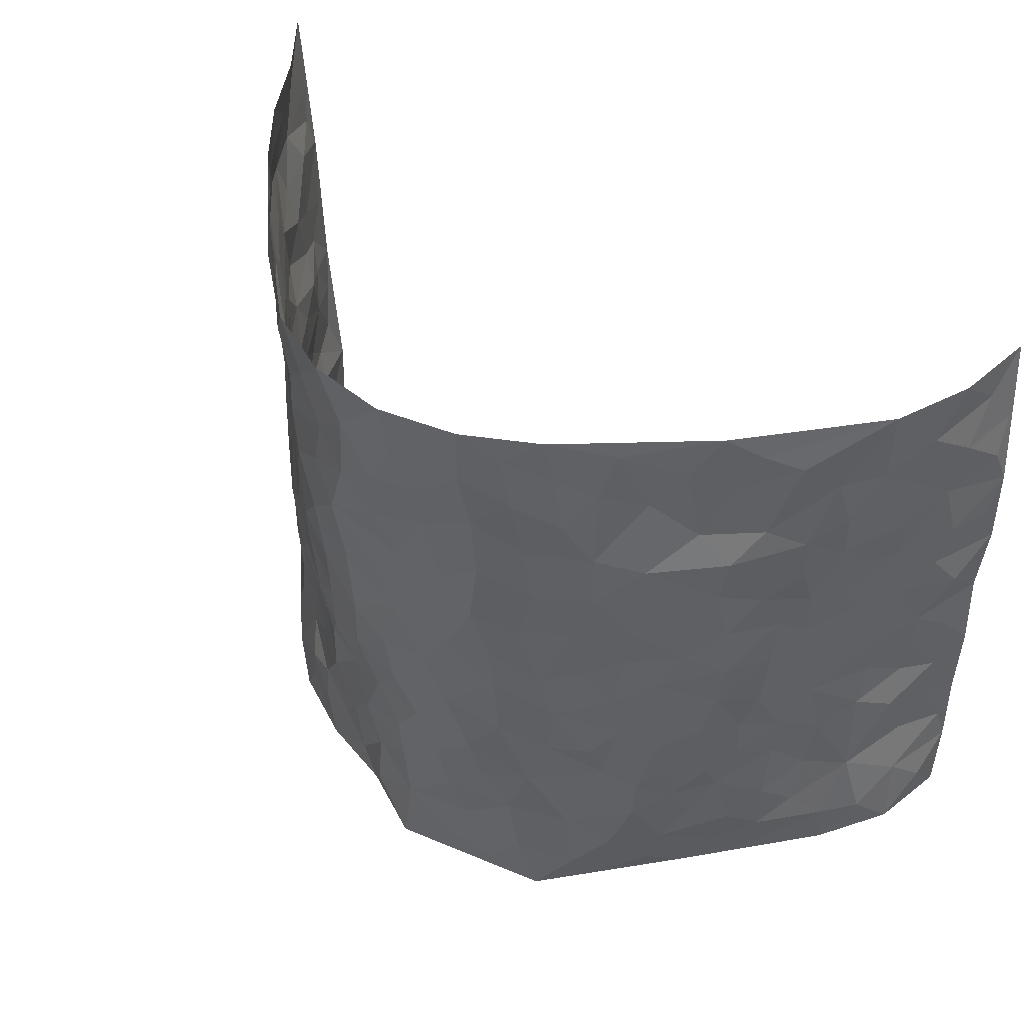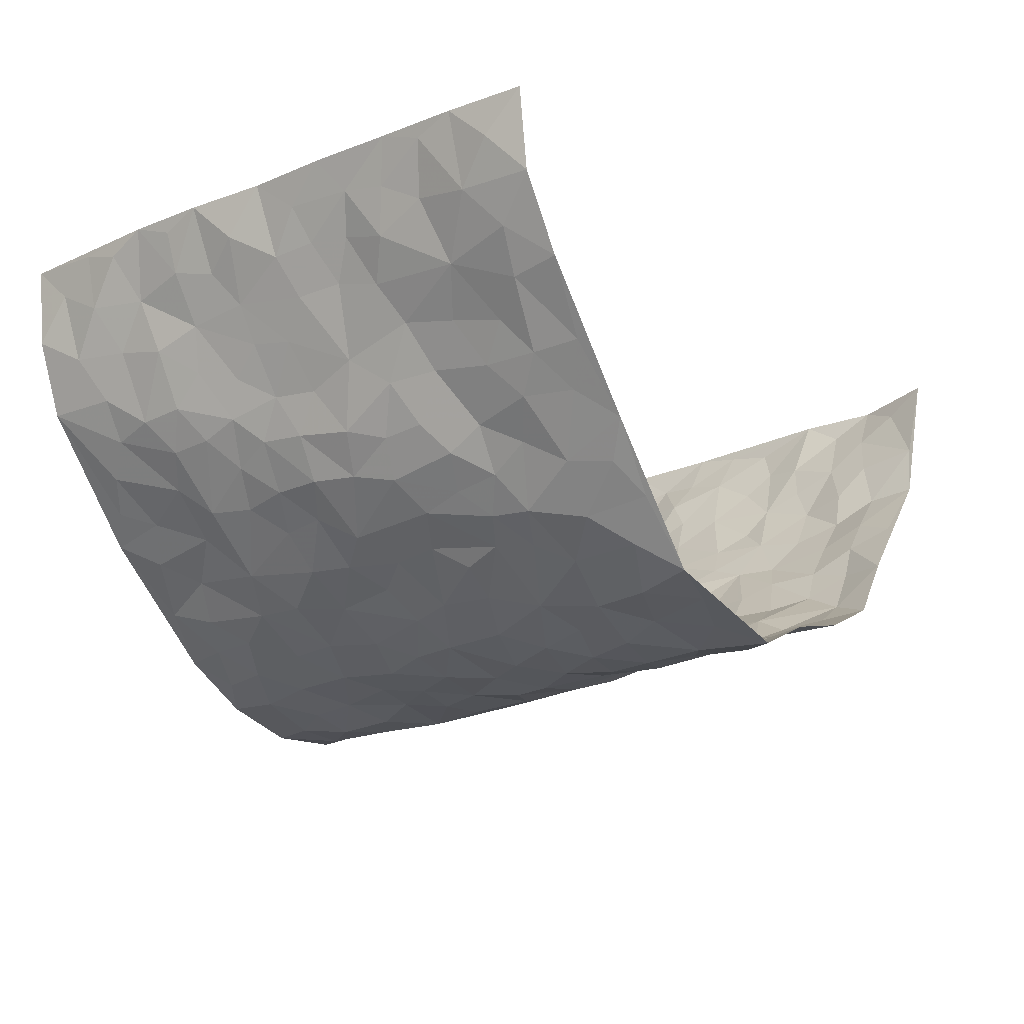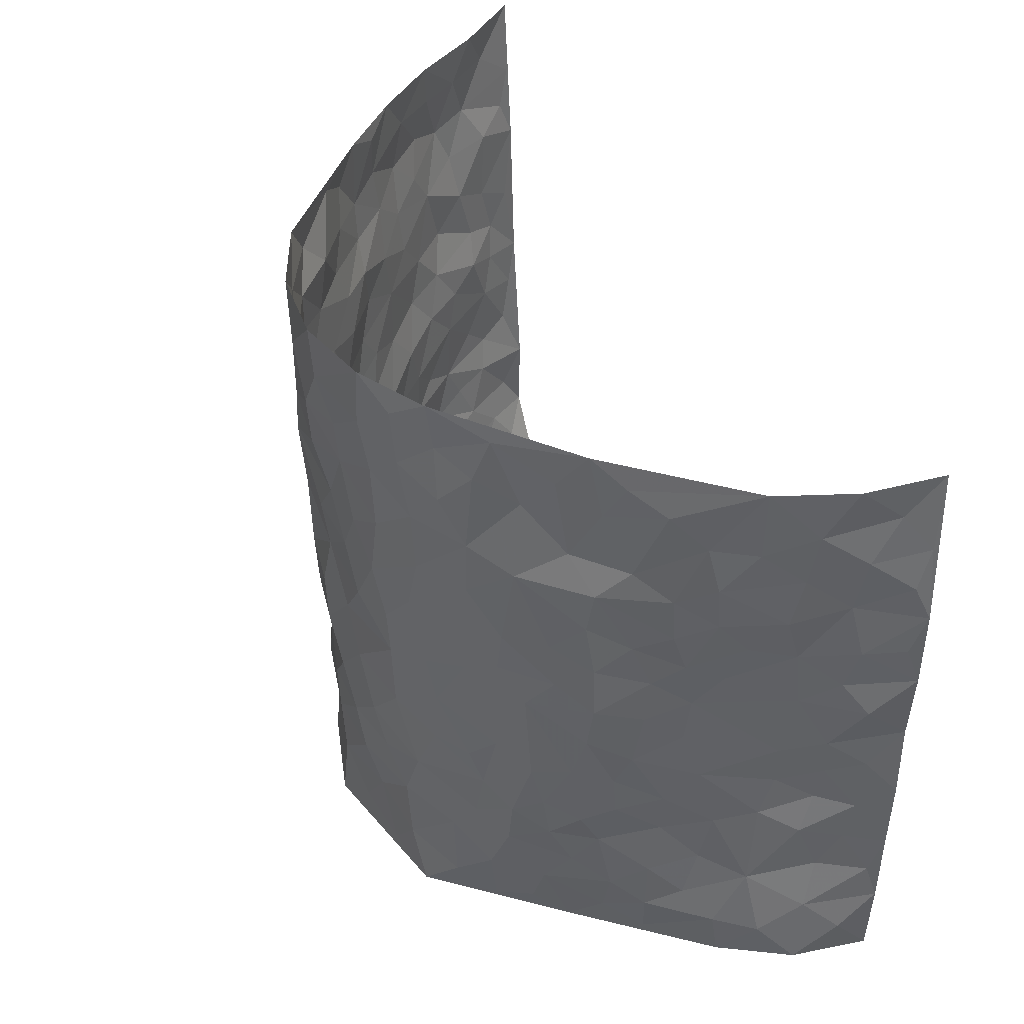
<metadata>
{"format":"obj","ext":"obj","renderer":"f3d","projection":"perspective","resolution":1024,"background":"white","views":[{"elev":46.8,"azim":-142.5,"up":"+Y"},{"elev":-20.7,"azim":-54.4,"up":"+Z"},{"elev":42.9,"azim":-114.9,"up":"+Y"}]}
</metadata>
<code>
v -0.6626 -0.001144 0.3836
v -0.6409 0.9934 0.3996
v 0.6503 0.009382 0.4056
v 0.7036 1.001 0.3728
v -0.5791 0.3912 0.2278
v -0.6547 0.4977 0.3951
v -0.6067 0.3558 0.283
v -0.005019 0.001649 -0.2617
v -0.6589 0.2475 0.3927
v -0.6369 0.3356 0.3409
v -0.5744 0.001767 0.1582
v -0.6634 0.1227 0.3881
v -0.541 0.292 0.1498
v -0.6406 0.002679 0.2626
v -0.6104 0.2875 0.2619
v -0.4119 0.002922 -0.02847
v -0.6542 0.1856 0.3702
v -0.2825 0.168 -0.1746
v -0.5753 0.3208 0.2071
v -0.6325 0.1203 0.2741
v -0.6569 0.06295 0.33
v -0.6097 0.06508 0.2089
v -0.5318 0.1266 0.111
v -0.5688 0.07507 0.1489
v -0.6222 0.2059 0.2923
v -0.6345 0.268 0.3275
v -0.5827 0.1772 0.1945
v -0.5348 0.2089 0.1323
v -0.618 0.4861 0.2851
v -0.6618 0.373 0.3926
v -0.5791 0.9948 0.1632
v -0.4501 0.2225 0.0002356
v 0.2404 0.1568 -0.1674
v -0.6627 0.7444 0.3944
v -0.3392 0.3939 -0.1245
v -0.5953 0.7498 0.2075
v -0.5991 0.828 0.2248
v -0.492 0.4416 0.02918
v -0.4976 0.6051 0.04962
v -0.4154 0.9978 -0.01928
v -0.6579 0.6826 0.3713
v -0.5216 0.5617 0.1061
v -0.3523 0.7547 -0.1008
v -0.4449 0.2791 -0.02915
v -0.407 0.2256 -0.06388
v -0.4248 0.1625 -0.03256
v -0.3977 0.6368 -0.06515
v -0.3365 0.5604 -0.1203
v 0.1592 0.4715 -0.2217
v -0.3138 0.2218 -0.1478
v -0.2038 0.6111 -0.2047
v -0.345 0.6299 -0.1168
v -0.2912 0.05847 -0.1736
v -0.5186 0.7089 0.06992
v -0.3662 0.1949 -0.115
v -0.6231 0.6147 0.2928
v -0.04256 0.3485 -0.2602
v 0.05099 0.339 -0.2434
v 0.2727 0.4495 -0.1517
v -0.09561 0.5511 -0.2451
v -0.1637 0.5565 -0.2265
v 0.09335 0.6285 -0.2501
v -0.5091 0.3453 0.07804
v -0.5643 0.5726 0.1828
v -0.6552 0.8055 0.3678
v -0.4699 0.1293 0.01455
v -0.3307 0.0132 -0.1211
v -0.5846 0.4646 0.2243
v -0.5007 0.1722 0.06379
v -0.4951 0.01874 0.06531
v -0.2471 0.00305 -0.2116
v -0.5027 0.08829 0.06073
v -0.4528 0.05403 0.01185
v -0.3776 0.03796 -0.07689
v -0.3965 0.1044 -0.06686
v -0.6349 0.6823 0.3095
v -0.6509 0.869 0.3889
v -0.5573 0.5081 0.1724
v 0.002898 0.9968 -0.2604
v -0.5933 0.6729 0.2304
v -0.4747 0.3142 0.01482
v -0.4494 0.461 -0.02611
v 0.006503 0.5703 -0.2494
v -0.05026 0.4823 -0.2479
v 0.0005024 0.419 -0.2629
v -0.1267 0.1287 -0.2352
v -0.4786 0.6697 0.02617
v -0.6466 0.5588 0.3295
v -0.5652 0.6891 0.1649
v -0.4025 0.2974 -0.07339
v -0.5008 0.2668 0.08038
v -0.433 0.6885 -0.02466
v -0.1716 0.4859 -0.2248
v -0.252 0.4369 -0.1841
v -0.5249 0.6478 0.08895
v -0.01605 0.1167 -0.2556
v -0.378 0.5109 -0.09373
v -0.3179 0.2889 -0.1368
v -0.2309 0.5046 -0.1914
v -0.1795 0.383 -0.2238
v -0.6658 0.6203 0.3921
v -0.5463 0.6217 0.1432
v -0.595 0.5775 0.2402
v -0.3376 0.1107 -0.1337
v -0.4577 0.5332 -0.02046
v -0.5329 0.4057 0.1228
v -0.1337 0.3251 -0.2446
v -0.151 0.2504 -0.2329
v -0.4496 0.6119 -0.01809
v 0.112 0.7267 -0.2525
v -0.008658 0.2149 -0.2576
v -0.0775 0.2738 -0.2552
v 7.51e-05 0.2885 -0.2576
v -0.391 0.3645 -0.08897
v -0.1965 0.1848 -0.2192
v -0.5182 0.4872 0.09827
v -0.4727 0.3806 0.01026
v -0.4369 0.3914 -0.04408
v -0.2851 0.5247 -0.1507
v -0.2502 0.3511 -0.1881
v -0.3288 0.4678 -0.1299
v -0.2244 0.2721 -0.2088
v -0.09312 0.4119 -0.2488
v -0.4972 0.5309 0.04244
v -0.0965 0.1987 -0.2497
v -0.215 0.09454 -0.2198
v -0.3667 0.259 -0.1094
v -0.6413 0.4355 0.3445
v -0.6143 0.4187 0.2899
v 0.08863 0.4208 -0.245
v 0.193 0.2362 -0.1914
v 0.08181 0.5151 -0.2513
v 0.01814 0.4873 -0.2603
v 0.1585 0.3904 -0.2194
v 0.5957 0.4992 0.2217
v 0.2086 0.4314 -0.1974
v 0.2385 0.3122 -0.1561
v 0.1577 0.5651 -0.2284
v 0.1246 0.9962 -0.2478
v -0.2753 0.6204 -0.1621
v 0.3694 0.8794 -0.0718
v 0.414 0.998 -0.02506
v -0.203 0.7812 -0.1958
v -0.05541 0.8629 -0.2518
v -0.3042 0.3491 -0.1544
v -0.4089 0.5661 -0.06099
v -0.07783 0.0529 -0.2443
v -0.1609 0.02283 -0.2286
v 0.106 0.002704 -0.2071
v 0.01566 0.8581 -0.2676
v -0.01491 0.6985 -0.2496
v 0.3737 0.1966 -0.07326
v 0.3017 0.289 -0.1135
v 0.485 0.5268 0.05412
v 0.4392 0.5473 0.004865
v 0.4036 0.1357 -0.05494
v 0.4429 0.2284 0.0005457
v 0.367 0.3612 -0.07972
v 0.02369 0.6395 -0.2542
v -0.05877 0.6266 -0.2483
v -0.143 0.7295 -0.227
v -0.08462 0.6924 -0.2409
v -0.05693 0.7902 -0.246
v -0.1352 0.633 -0.2345
v 0.02333 0.7723 -0.2604
v 0.2374 0.9952 -0.1964
v -0.01655 0.9251 -0.2617
v -0.2531 0.8471 -0.1732
v -0.1912 0.8804 -0.2083
v -0.2936 0.7821 -0.1481
v -0.2248 0.9987 -0.176
v -0.2199 0.6965 -0.1965
v -0.299 0.7012 -0.1522
v -0.1351 0.8295 -0.2287
v -0.1162 0.9975 -0.2328
v 0.2138 0.7437 -0.2089
v 0.173 0.6648 -0.2276
v 0.2952 0.5935 -0.1333
v 0.2443 0.5208 -0.1755
v 0.2513 0.6638 -0.1766
v 0.3653 0.7436 -0.06596
v 0.3163 0.6819 -0.1139
v 0.267 0.7314 -0.1648
v 0.07107 0.927 -0.2622
v 0.0814 0.8205 -0.2592
v 0.1428 0.8553 -0.2326
v 0.2378 0.8708 -0.1874
v 0.2928 0.7921 -0.1401
v 0.224 0.5932 -0.1974
v -0.6349 0.8633 0.3002
v -0.5531 0.8141 0.1155
v -0.6211 0.7711 0.2916
v -0.6255 0.9944 0.2771
v -0.6357 0.9352 0.3417
v -0.6111 0.9174 0.2322
v -0.576 0.8822 0.1626
v -0.5007 0.9278 0.06011
v -0.5374 0.8836 0.1031
v -0.5531 0.7433 0.1211
v -0.471 0.8129 0.0242
v -0.516 0.7793 0.06683
v -0.4311 0.8999 -0.004765
v -0.3413 0.8779 -0.08567
v -0.4568 0.9591 0.01865
v -0.399 0.8147 -0.03947
v -0.3814 0.9358 -0.05247
v -0.3054 0.973 -0.1143
v -0.4437 0.7607 -0.01845
v -0.2905 0.9018 -0.1361
v -0.2384 0.9308 -0.1705
v 0.1559 0.7824 -0.2333
v 0.2427 0.802 -0.1858
v 0.184 0.9306 -0.2193
v 0.3461 0.8113 -0.09229
v 0.2988 0.8795 -0.1245
v 0.3369 0.981 -0.1017
v 0.2725 0.9346 -0.1688
v 0.3848 0.9474 -0.06372
v 0.3432 0.4926 -0.1053
v 0.2975 0.5274 -0.1374
v 0.4139 0.6042 -0.02862
v 0.3702 0.6636 -0.05881
v 0.3548 0.5869 -0.08003
v 0.3144 0.1892 -0.1096
v 0.414 0.3352 -0.03034
v 0.3992 0.5224 -0.04763
v 0.3129 0.3866 -0.1219
v -0.1209 0.914 -0.2387
v -0.1735 0.9577 -0.2096
v 0.2958 0.1336 -0.1404
v 0.4911 0.01792 0.07663
v 0.1867 0.3314 -0.1969
v 0.2461 0.3836 -0.1593
v 0.4859 0.2495 0.04419
v 0.5708 0.9988 0.1651
v 0.6771 0.2553 0.3914
v 0.4192 0.8116 -0.02432
v 0.5577 0.4891 0.1587
v 0.4098 0.7468 -0.01945
v 0.6897 0.5038 0.3843
v 0.5342 0.2961 0.1154
v 0.4288 0.4686 -0.006692
v 0.5977 0.314 0.2046
v 0.4585 0.4165 0.03671
v 0.4118 0.004792 -0.01843
v 0.08307 0.2518 -0.2382
v 0.4347 0.078 -0.01589
v 0.1228 0.3179 -0.2164
v 0.3667 0.2666 -0.07453
v 0.6364 0.2692 0.2935
v 0.5104 0.4633 0.09828
v 0.4737 0.08476 0.04682
v 0.3918 0.4262 -0.05513
v 0.4926 0.3734 0.06895
v 0.2571 0.2314 -0.1451
v 0.4095 0.2721 -0.02959
v 0.2453 0.07823 -0.1666
v 0.3386 0.002268 -0.1185
v 0.2263 0.001842 -0.1739
v 0.184 0.1141 -0.1865
v 0.0597 0.1696 -0.2378
v 0.1336 0.1888 -0.2147
v 0.5024 0.1497 0.06906
v 0.5905 0.4254 0.2079
v 0.5874 0.2241 0.1768
v 0.5187 0.08409 0.1055
v 0.5303 0.3864 0.1184
v 0.5648 0.3417 0.1538
v 0.6489 0.3295 0.301
v 0.5765 0.5691 0.1784
v 0.5542 0.148 0.1307
v 0.583 0.1541 0.1969
v 0.6273 0.3708 0.2602
v 0.6726 0.3532 0.3529
v 0.6447 0.4417 0.3033
v 0.4808 0.3147 0.04599
v 0.606 0.1108 0.2503
v 0.306 0.06343 -0.1333
v 0.3744 0.06912 -0.09098
v 0.06497 0.07728 -0.2423
v 0.1282 0.07196 -0.207
v 0.6921 0.7528 0.3789
v 0.5717 0.0827 0.1684
v 0.5306 0.2179 0.1015
v 0.681 0.4284 0.3692
v 0.657 0.5121 0.3198
v 0.6103 0.2539 0.2333
v 0.4524 0.1496 0.006092
v 0.5686 0.005478 0.173
v 0.4266 0.3949 -0.01317
v 0.6515 0.06915 0.3619
v 0.6808 0.1302 0.3913
v 0.62 0.1847 0.265
v 0.6425 0.1292 0.3201
v 0.6017 0.01451 0.263
v 0.6674 0.1927 0.3512
v 0.5336 0.5565 0.1115
v 0.5477 0.6338 0.1327
v 0.4773 0.6364 0.05184
v 0.6199 0.6928 0.2451
v 0.5107 0.772 0.08354
v 0.6821 0.628 0.362
v 0.5967 0.6428 0.1911
v 0.634 0.5971 0.2718
v 0.5746 0.7448 0.1642
v 0.6208 0.533 0.2705
v 0.665 0.5767 0.3253
v 0.6533 0.6616 0.3027
v 0.5137 0.6931 0.09322
v 0.463 0.7243 0.03766
v 0.4294 0.6749 -0.00743
v 0.6444 0.8536 0.2617
v 0.5675 0.8718 0.1414
v 0.622 0.7777 0.2272
v 0.6533 0.7806 0.3075
v 0.6105 0.8451 0.1961
v 0.6967 0.8768 0.373
v 0.5514 0.8033 0.1316
v 0.6859 0.814 0.3548
v 0.5787 0.9319 0.1697
v 0.6309 0.9989 0.2728
v 0.4966 0.9989 0.06654
v 0.6217 0.9268 0.237
v 0.6699 0.9299 0.3096
v 0.5314 0.9349 0.1041
v 0.4632 0.9016 0.02356
v 0.421 0.8812 -0.02665
v 0.4545 0.9698 0.02168
v 0.4705 0.8223 0.03572
v 0.5196 0.861 0.08146
f 29 6 128
f 12 21 20
f 26 10 9
f 55 45 46
f 27 19 15
f 26 9 17
f 101 6 88
f 12 1 21
f 7 15 19
f 125 86 96
f 84 123 85
f 129 29 128
f 25 27 15
f 12 20 17
f 73 75 66
f 22 14 11
f 26 17 25
f 9 12 17
f 25 15 26
f 5 129 7
f 52 146 48
f 55 18 50
f 7 19 5
f 20 27 25
f 124 82 105
f 41 76 34
f 20 14 22
f 14 20 21
f 14 21 1
f 24 22 11
f 24 27 22
f 72 66 69
f 69 32 91
f 70 24 11
f 24 23 27
f 17 20 25
f 27 20 22
f 10 15 7
f 10 26 15
f 23 28 27
f 27 13 19
f 28 23 69
f 13 27 28
f 119 121 94
f 10 7 129
f 6 30 128
f 9 10 30
f 36 192 80
f 80 102 89
f 118 81 44
f 64 103 78
f 115 126 86
f 45 32 46
f 91 63 13
f 129 68 29
f 95 87 54
f 95 54 199
f 202 40 204
f 82 97 105
f 29 88 6
f 18 55 104
f 148 126 71
f 38 82 124
f 50 18 122
f 117 82 38
f 5 19 106
f 82 117 118
f 80 64 102
f 127 45 55
f 194 77 190
f 98 35 114
f 39 124 105
f 127 50 98
f 106 19 13
f 66 75 46
f 39 95 42
f 63 117 38
f 95 89 102
f 101 56 76
f 51 140 99
f 18 53 126
f 62 83 132
f 45 127 90
f 112 113 57
f 103 29 68
f 130 85 58
f 109 39 105
f 35 94 121
f 113 246 58
f 151 165 163
f 120 100 94
f 114 127 98
f 192 190 65
f 95 39 87
f 36 191 37
f 67 104 74
f 56 101 88
f 13 63 106
f 192 34 76
f 268 241 243
f 108 115 125
f 93 84 60
f 133 84 85
f 156 288 157
f 101 76 41
f 80 103 64
f 105 97 146
f 99 61 51
f 92 109 47
f 125 96 111
f 158 227 153
f 75 104 55
f 69 66 32
f 81 91 32
f 106 78 68
f 42 64 78
f 77 34 65
f 24 70 72
f 75 73 16
f 16 71 67
f 2 34 77
f 13 28 91
f 103 56 88
f 56 80 76
f 72 69 23
f 11 16 70
f 16 73 70
f 16 67 74
f 115 18 126
f 24 72 23
f 73 72 70
f 16 74 75
f 72 73 66
f 32 45 44
f 84 83 60
f 66 46 32
f 78 106 116
f 117 63 81
f 67 53 104
f 103 68 78
f 69 91 28
f 36 80 89
f 106 38 116
f 106 68 5
f 81 118 117
f 62 132 138
f 32 44 81
f 53 67 71
f 57 58 85
f 123 100 107
f 93 60 61
f 33 230 224
f 8 96 147
f 132 133 130
f 140 48 119
f 93 100 123
f 122 98 50
f 164 60 160
f 53 71 126
f 125 112 108
f 193 194 195
f 75 55 46
f 63 91 81
f 56 103 80
f 196 198 31
f 18 104 53
f 121 48 97
f 38 106 63
f 118 97 82
f 97 35 121
f 51 172 140
f 130 134 49
f 87 39 109
f 288 252 263
f 97 114 35
f 47 43 92
f 57 113 58
f 248 130 58
f 34 101 41
f 114 90 127
f 116 124 42
f 145 94 35
f 118 114 97
f 167 79 175
f 98 145 35
f 85 123 57
f 43 47 52
f 199 36 89
f 42 78 116
f 159 83 62
f 88 29 103
f 74 104 75
f 118 44 90
f 173 140 172
f 42 95 102
f 190 192 37
f 65 190 77
f 89 95 199
f 125 111 112
f 92 87 109
f 18 115 122
f 177 180 176
f 112 57 107
f 109 105 146
f 93 94 100
f 285 286 275
f 96 86 147
f 137 232 131
f 57 123 107
f 87 92 208
f 49 134 136
f 132 130 49
f 161 164 162
f 50 127 55
f 122 108 107
f 122 107 100
f 48 140 52
f 118 90 114
f 99 119 94
f 123 84 93
f 36 37 192
f 48 121 119
f 120 122 100
f 39 42 124
f 38 124 116
f 248 58 246
f 44 45 90
f 98 122 120
f 146 52 47
f 94 93 99
f 168 209 170
f 212 183 188
f 202 197 200
f 42 102 64
f 107 108 112
f 99 93 61
f 8 280 96
f 112 111 113
f 125 115 86
f 115 108 122
f 128 30 10
f 5 68 129
f 10 129 128
f 132 49 138
f 83 84 133
f 130 133 85
f 83 133 132
f 248 134 130
f 156 152 224
f 151 110 165
f 212 186 211
f 153 224 249
f 254 251 244
f 246 261 262
f 225 158 249
f 49 136 179
f 185 184 150
f 214 188 181
f 181 188 182
f 161 163 174
f 143 170 172
f 110 211 185
f 184 79 167
f 174 228 169
f 62 110 159
f 163 150 144
f 210 169 229
f 170 143 168
f 176 211 110
f 98 120 145
f 94 145 120
f 48 146 97
f 109 146 47
f 148 86 126
f 147 86 148
f 71 8 148
f 8 147 148
f 244 276 254
f 232 136 134
f 174 143 161
f 60 83 160
f 163 162 151
f 159 160 83
f 261 281 262
f 259 281 149
f 219 220 59
f 246 113 111
f 33 255 131
f 157 256 152
f 137 255 153
f 230 278 279
f 262 260 33
f 154 155 242
f 131 255 137
f 248 131 232
f 281 280 149
f 259 258 278
f 220 179 59
f 159 151 160
f 162 160 151
f 164 61 60
f 228 174 144
f 144 174 163
f 159 110 151
f 161 172 164
f 186 184 185
f 161 162 163
f 61 164 51
f 160 162 164
f 187 217 213
f 150 163 165
f 205 202 200
f 79 184 139
f 170 43 173
f 174 169 143
f 161 143 172
f 167 144 150
f 176 180 183
f 172 170 173
f 223 226 221
f 185 150 165
f 99 140 119
f 207 206 203
f 172 51 164
f 43 52 173
f 173 52 140
f 167 175 228
f 228 229 169
f 210 168 169
f 177 110 62
f 189 138 179
f 62 138 177
f 136 232 233
f 181 182 222
f 150 184 167
f 178 180 189
f 49 179 138
f 177 138 189
f 180 178 182
f 178 179 220
f 307 308 304
f 222 223 221
f 215 187 188
f 176 183 212
f 187 213 186
f 214 215 188
f 185 211 186
f 237 181 239
f 182 188 183
f 110 185 165
f 216 215 141
f 211 176 212
f 182 183 180
f 176 110 177
f 213 184 186
f 178 189 179
f 177 189 180
f 195 190 37
f 197 198 200
f 195 194 190
f 34 192 65
f 80 192 76
f 37 196 195
f 194 2 77
f 193 2 194
f 196 37 191
f 31 193 195
f 198 196 191
f 31 195 196
f 199 201 191
f 197 204 31
f 198 191 201
f 31 198 197
f 201 199 54
f 36 199 191
f 54 208 201
f 208 43 205
f 208 54 87
f 198 201 200
f 206 205 203
f 43 170 203
f 210 207 209
f 40 202 206
f 31 204 40
f 197 202 204
f 208 205 200
f 43 203 205
f 205 206 202
f 203 209 207
f 171 40 207
f 40 206 207
f 208 200 201
f 43 208 92
f 170 209 203
f 168 143 169
f 207 210 171
f 168 210 209
f 188 187 212
f 212 187 186
f 166 139 213
f 184 213 139
f 237 214 181
f 215 214 141
f 216 141 218
f 213 217 166
f 142 166 216
f 217 216 166
f 187 215 217
f 216 217 215
f 237 141 214
f 142 216 218
f 223 222 182
f 179 136 59
f 223 220 219
f 267 238 251
f 237 327 141
f 223 182 178
f 158 290 253
f 220 223 178
f 59 233 227
f 233 59 136
f 248 246 131
f 153 249 158
f 251 254 267
f 223 219 226
f 111 261 246
f 297 251 238
f 276 256 157
f 167 228 144
f 229 228 175
f 175 171 229
f 229 171 210
f 260 257 33
f 265 271 272
f 266 289 283
f 269 243 250
f 249 224 152
f 266 283 271
f 227 233 137
f 253 227 158
f 325 313 320
f 135 264 275
f 310 329 239
f 270 298 297
f 249 256 225
f 275 273 269
f 311 222 221
f 155 154 299
f 234 276 157
f 310 311 299
f 222 239 181
f 221 226 155
f 266 263 252
f 242 290 244
f 264 273 275
f 273 264 243
f 242 244 154
f 276 290 225
f 288 234 157
f 240 282 302
f 275 286 306
f 225 290 158
f 234 263 284
f 241 254 276
f 233 232 137
f 137 153 227
f 264 135 238
f 244 251 154
f 260 259 257
f 227 253 219
f 33 224 255
f 154 297 299
f 240 302 307
f 297 154 251
f 264 268 243
f 253 226 219
f 271 284 263
f 277 294 293
f 290 242 253
f 241 234 284
f 59 227 219
f 242 155 226
f 252 245 231
f 157 152 156
f 257 230 33
f 152 256 249
f 278 230 257
f 262 33 131
f 224 153 255
f 259 278 257
f 134 248 232
f 230 279 224
f 96 261 111
f 261 96 280
f 280 281 261
f 246 262 131
f 252 247 245
f 268 267 241
f 283 277 272
f 288 247 252
f 275 274 285
f 295 291 294
f 267 268 264
f 263 234 288
f 309 310 299
f 290 276 244
f 283 272 271
f 267 254 241
f 265 243 241
f 236 240 285
f 297 238 270
f 303 305 298
f 241 276 234
f 221 155 299
f 272 277 293
f 250 243 287
f 286 285 240
f 284 271 265
f 271 263 266
f 295 3 291
f 225 256 276
f 241 284 265
f 289 266 231
f 3 292 291
f 321 235 323
f 293 294 296
f 279 278 258
f 245 279 258
f 279 156 224
f 260 281 259
f 280 8 149
f 262 281 260
f 231 266 252
f 267 264 238
f 306 304 270
f 283 289 295
f 243 269 273
f 236 269 250
f 294 292 296
f 274 236 285
f 269 274 275
f 250 287 293
f 245 289 231
f 236 274 269
f 156 279 247
f 242 226 253
f 247 279 245
f 243 265 287
f 288 156 247
f 265 272 293
f 296 292 236
f 293 287 265
f 295 294 277
f 277 283 295
f 236 250 296
f 289 3 295
f 292 294 291
f 293 296 250
f 300 304 308
f 325 320 235
f 329 330 326
f 270 304 303
f 270 303 298
f 309 305 301
f 135 306 270
f 299 297 298
f 298 309 299
f 238 135 270
f 300 314 305
f 303 300 305
f 304 306 307
f 300 303 304
f 282 319 315
f 322 325 235
f 275 306 135
f 307 306 286
f 240 307 286
f 308 307 302
f 302 282 308
f 308 282 315
f 305 309 298
f 310 309 301
f 310 301 329
f 310 239 311
f 222 311 239
f 299 311 221
f 319 312 315
f 312 323 316
f 301 305 318
f 305 314 316
f 300 308 315
f 316 314 312
f 312 314 315
f 315 314 300
f 323 312 324
f 316 313 318
f 282 4 317
f 330 313 325
f 4 321 324
f 235 320 323
f 282 317 319
f 312 319 317
f 326 325 322
f 316 320 313
f 316 318 305
f 142 218 327
f 327 218 141
f 316 323 320
f 324 312 317
f 4 324 317
f 321 323 324
f 318 313 330
f 328 326 322
f 326 327 329
f 329 327 237
f 326 328 327
f 322 142 328
f 327 328 142
f 329 237 239
f 301 318 330
f 326 330 325
f 330 329 301

</code>
